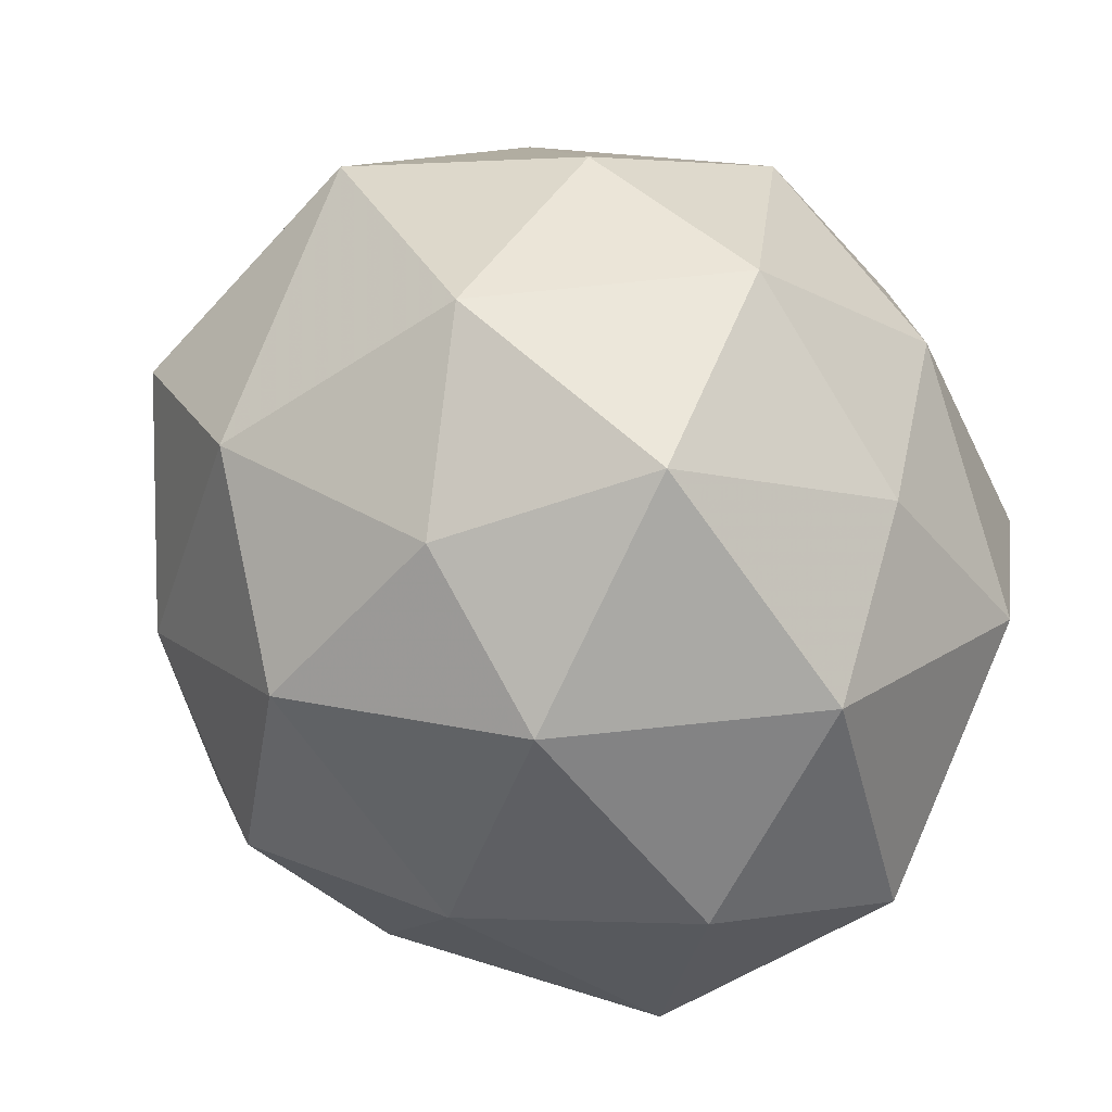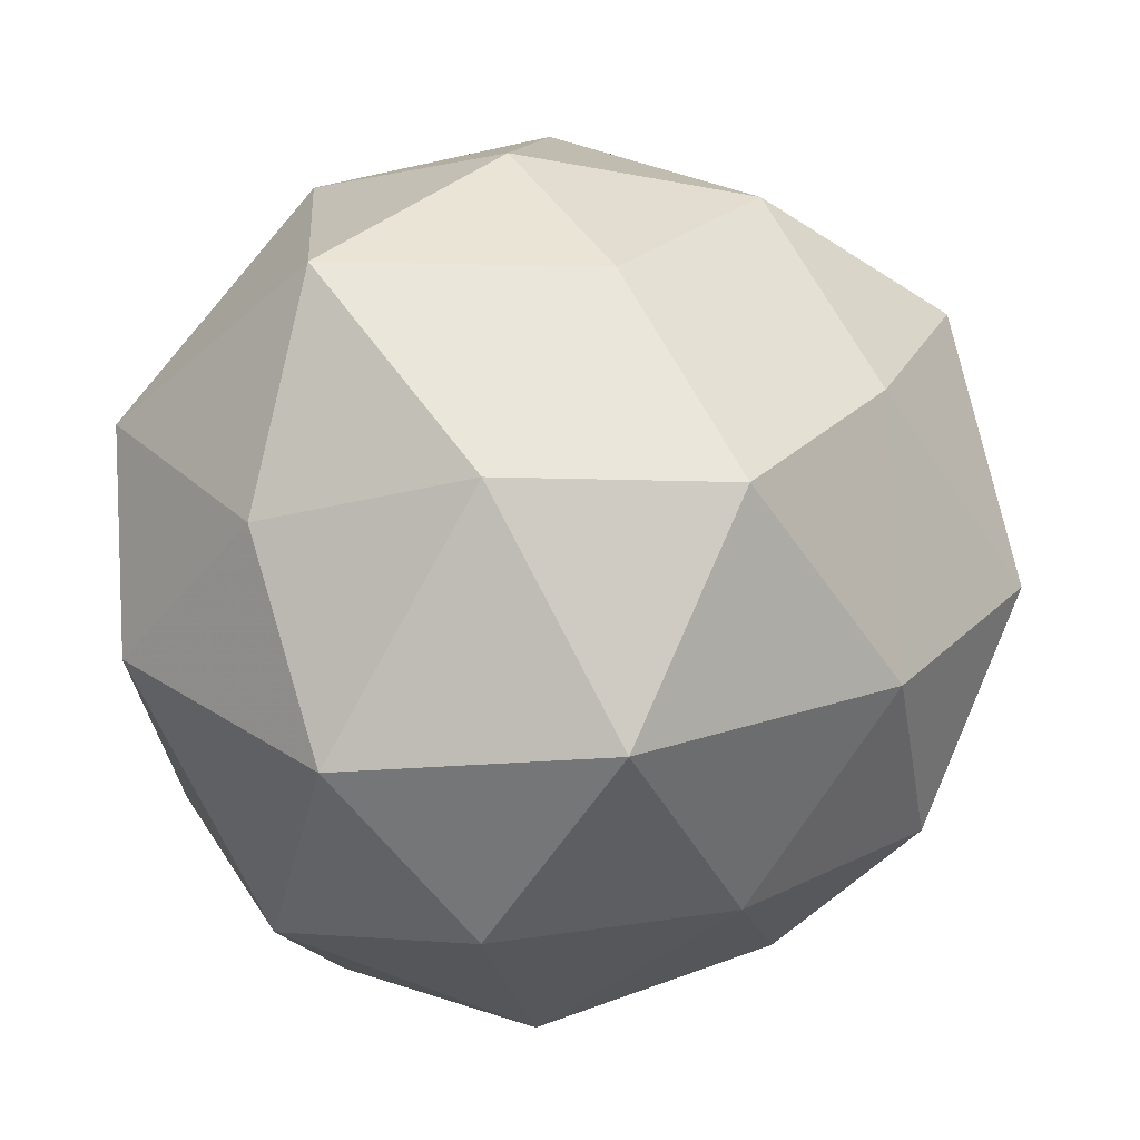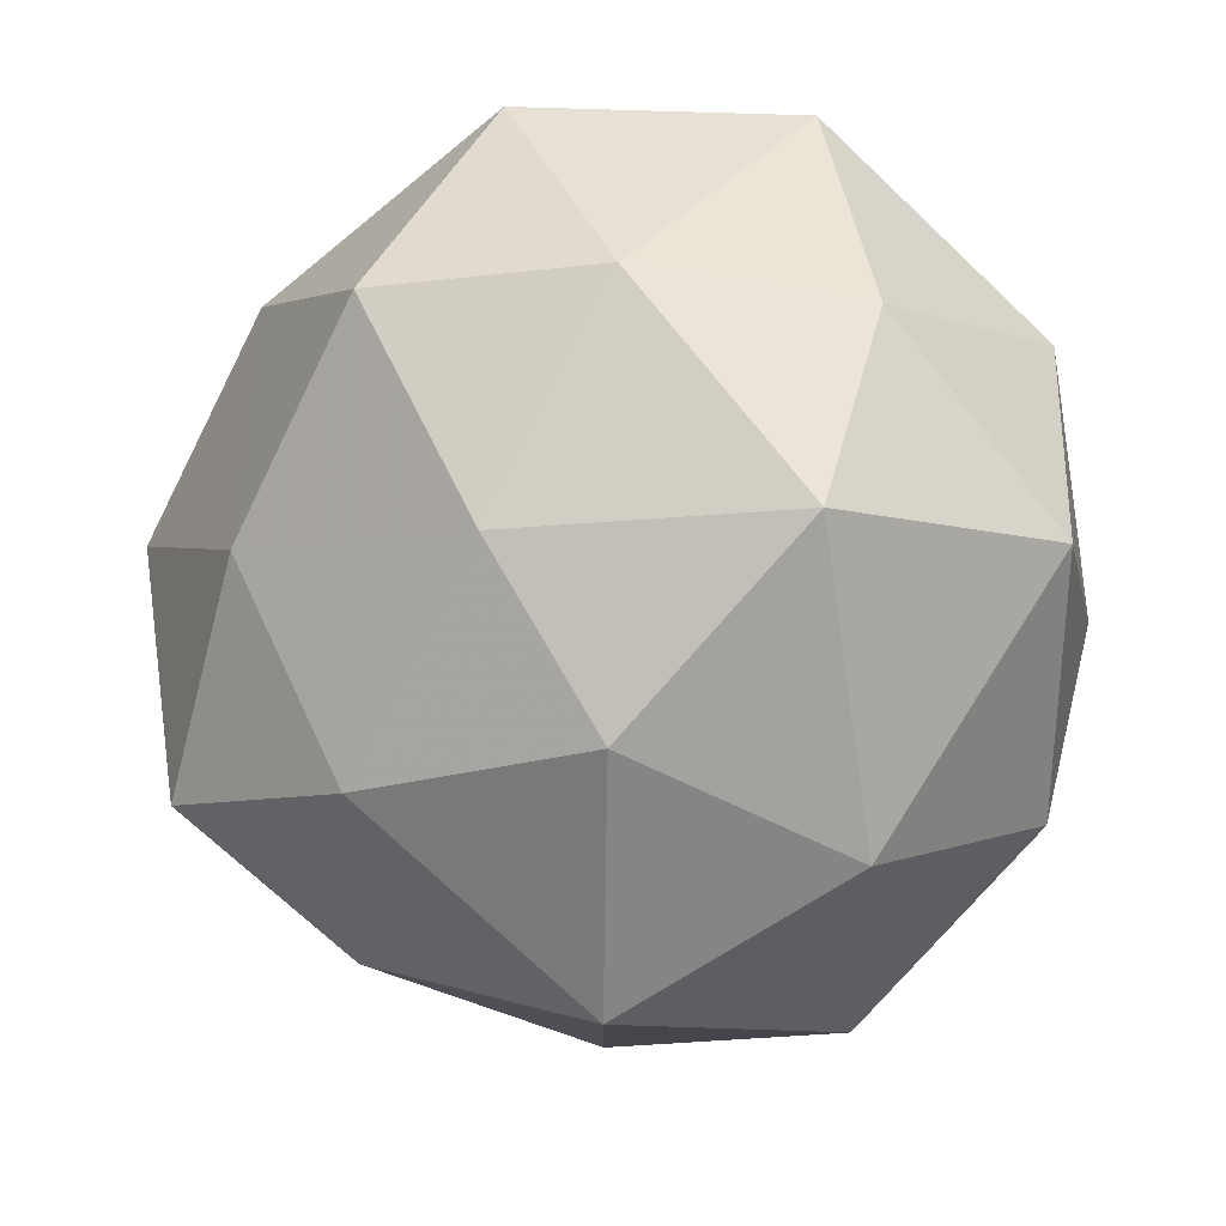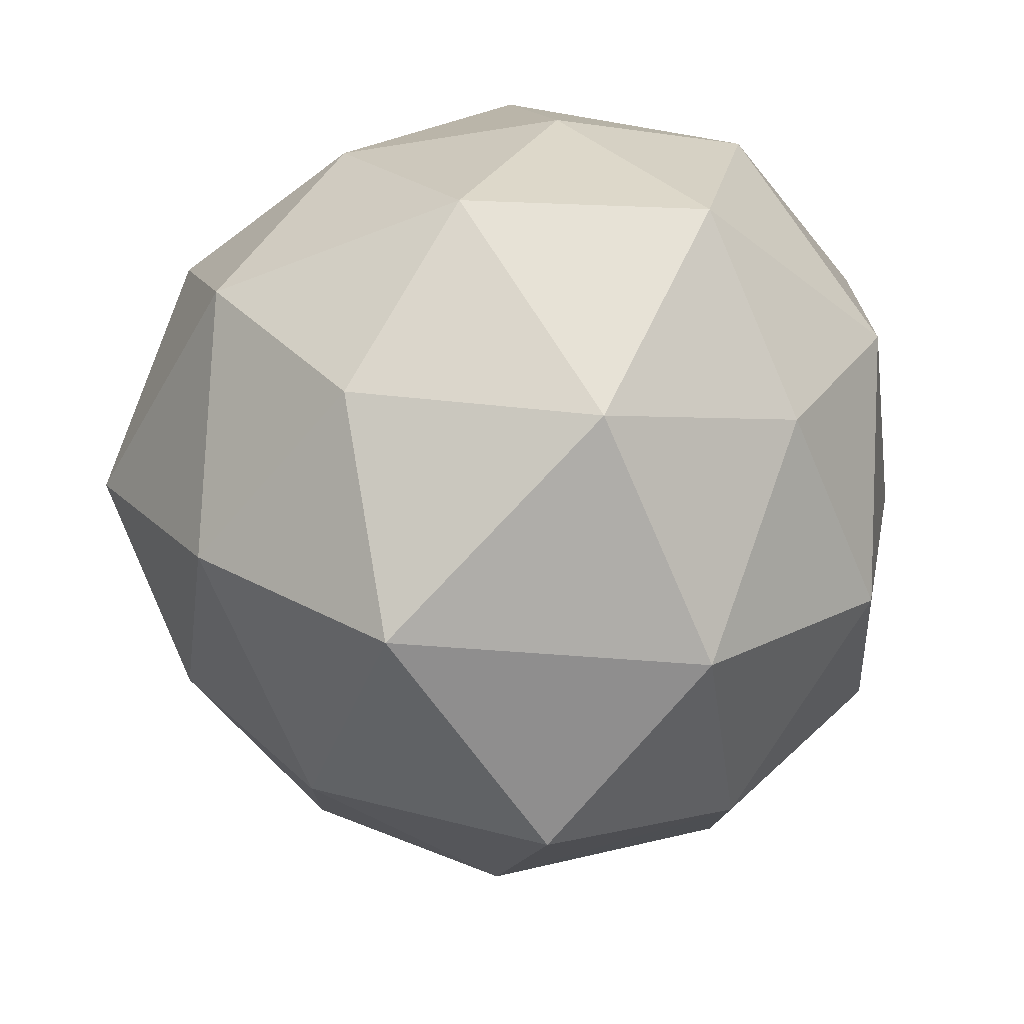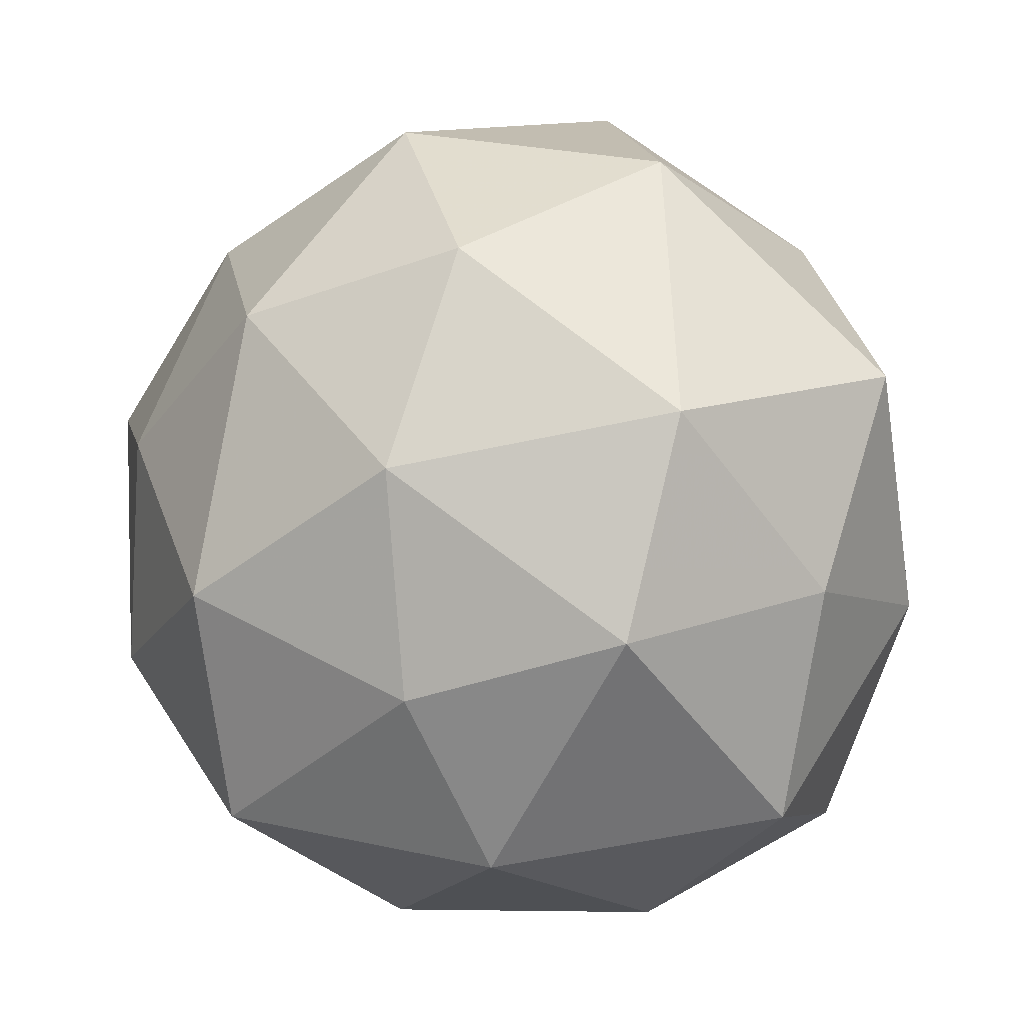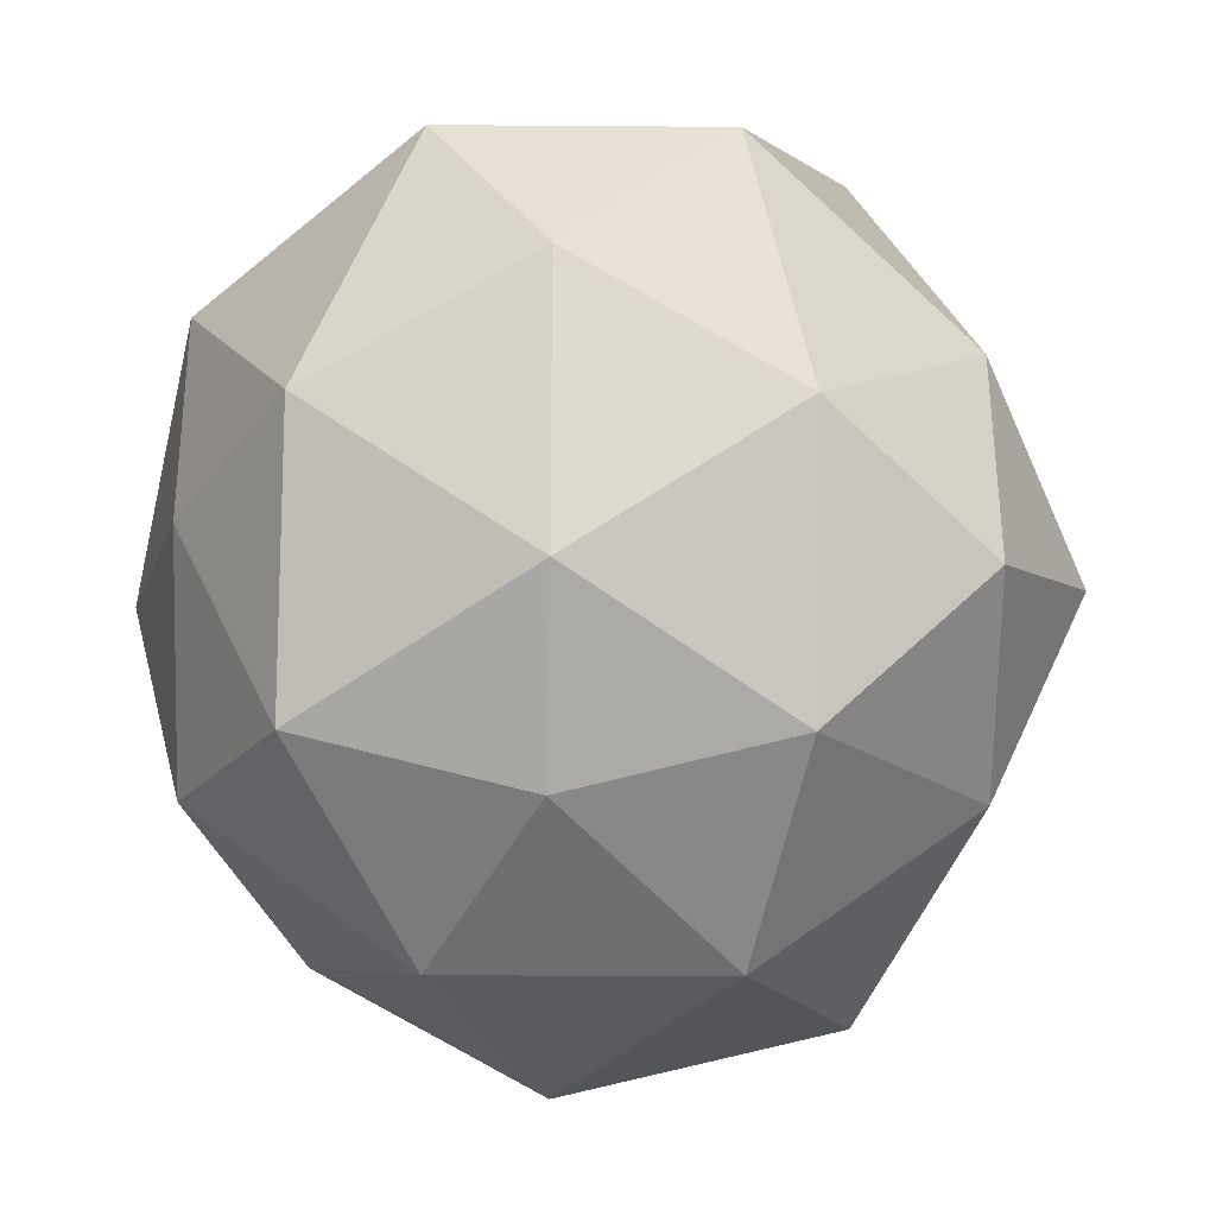
<metadata>
{"format":"obj","ext":"obj","renderer":"f3d","projection":"perspective","resolution":1024,"background":"white","views":[{"elev":-53.3,"azim":35.6,"up":"+Z"},{"elev":-24.7,"azim":-170.0,"up":"+Z"},{"elev":65.0,"azim":1.5,"up":"+Y"},{"elev":-72.2,"azim":113.5,"up":"+Y"},{"elev":-5.4,"azim":105.8,"up":"+Z"},{"elev":-19.3,"azim":179.1,"up":"+Y"}]}
</metadata>
<code>
v 7399 -1496 -8724
v 7399 -1496 -8724
v 7399 -1496 -8724
v 7399 -1496 -8724
v 7399 -1496 -8724
v 7399 -1496 -8724
v 7399 -1496 -8724
v 7399 -1496 -8724
v 7399 -1496 -8724
v 7399 -1496 -8724
v 7399 -1496 -8724
v 7399 -1496 -8724
v 7399 -1496 -8724
v 7399 -1496 -8724
v 7399 -1496 -8724
v 7399 -1496 -8724
v 7399 -1496 -8724
v 7399 -1496 -8724
v 7399 -1496 -8724
v 7399 -1496 -8724
v 7399 -1496 -8724
v 7399 -1496 -8724
v 7399 -1496 -8724
v 7399 -1496 -8724
v 7399 -1496 -8724
v 7399 -1496 -8724
v 7399 -1496 -8724
v 7399 -1496 -8724
v 7399 -1496 -8724
v 7399 -1496 -8724
v 7399 -1496 -8724
v 7399 -1496 -8724
v 7399 -1496 -8724
v 7399 -1496 -8724
v 7399 -1496 -8724
v 7399 -1496 -8724
v 7399 -1496 -8724
v 7399 -1496 -8724
v 7399 -1496 -8724
v 7399 -1496 -8724
v 7399 -1496 -8724
v 7399 -1496 -8724
f 1 14 13
f 2 14 16
f 1 13 18
f 1 18 20
f 1 20 17
f 2 16 23
f 3 15 25
f 4 19 27
f 5 21 29
f 6 22 31
f 2 23 26
f 3 25 28
f 4 27 30
f 5 29 32
f 6 31 24
f 7 33 38
f 8 34 40
f 9 35 41
f 10 36 42
f 11 37 39
f 39 42 12
f 39 37 42
f 37 10 42
f 42 41 12
f 42 36 41
f 36 9 41
f 41 40 12
f 41 35 40
f 35 8 40
f 40 38 12
f 40 34 38
f 34 7 38
f 38 39 12
f 38 33 39
f 33 11 39
f 24 37 11
f 24 31 37
f 31 10 37
f 32 36 10
f 32 29 36
f 29 9 36
f 30 35 9
f 30 27 35
f 27 8 35
f 28 34 8
f 28 25 34
f 25 7 34
f 26 33 7
f 26 23 33
f 23 11 33
f 31 32 10
f 31 22 32
f 22 5 32
f 29 30 9
f 29 21 30
f 21 4 30
f 27 28 8
f 27 19 28
f 19 3 28
f 25 26 7
f 25 15 26
f 15 2 26
f 23 24 11
f 23 16 24
f 16 6 24
f 17 22 6
f 17 20 22
f 20 5 22
f 20 21 5
f 20 18 21
f 18 4 21
f 18 19 4
f 18 13 19
f 13 3 19
f 16 17 6
f 16 14 17
f 14 1 17
f 13 15 3
f 13 14 15
f 14 2 15

</code>
